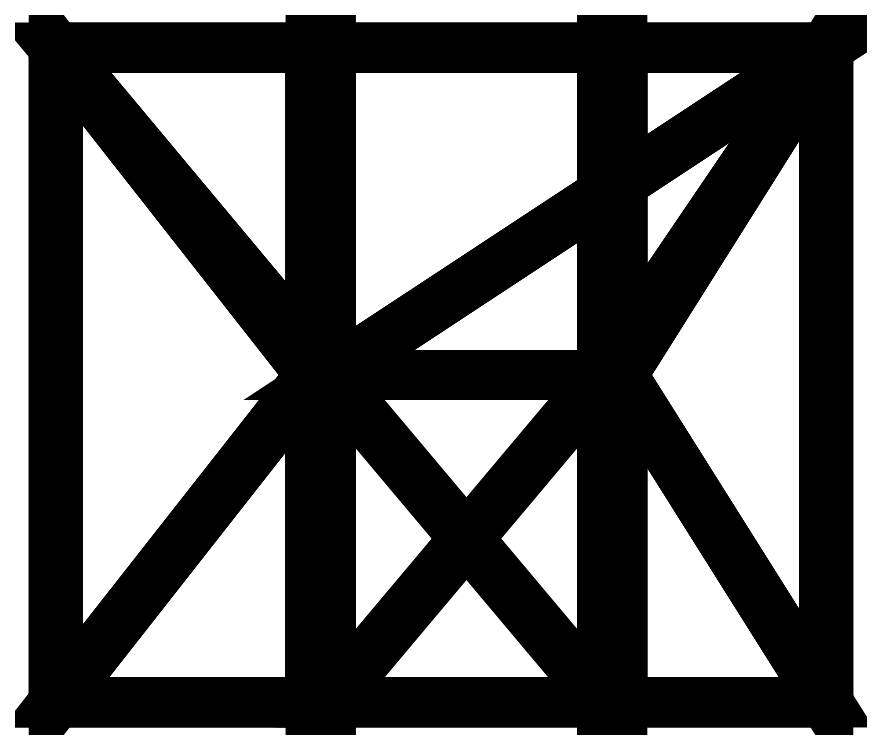
<metadata>
{"format":"dxf","ext":"dxf","renderer":"ezdxf+matplotlib","layout":"modelspace","background":"white","min_lineweight":24,"dpi":150}
</metadata>
<code>
0
SECTION
2
ENTITIES
0
3DFACE
8
0
10
172.7
20
440
30
0
11
172.7
21
220
31
131.7
12
172.7
22
440
32
131.7
13
172.7
23
440
33
131.7
0
3DFACE
8
0
10
172.7
20
0
30
0
11
172.7
21
220
31
142.7
12
172.7
22
220
32
131.7
13
172.7
23
220
33
131.7
0
3DFACE
8
0
10
172.7
20
220
30
142.7
11
172.7
21
0
31
430
12
175.3
22
220
32
259.1
13
175.3
23
220
33
259.1
0
3DFACE
8
0
10
172.7
20
220
30
142.7
11
172.7
21
0
31
0
12
172.7
22
0
32
430
13
172.7
23
0
33
430
0
3DFACE
8
0
10
172.7
20
0
30
0
11
172.7
21
220
31
131.7
12
172.7
22
440
32
0
13
172.7
23
440
33
0
0
3DFACE
8
0
10
172.7
20
220
30
142.7
11
175.3
21
440
31
259.1
12
172.7
22
440
32
142.7
13
172.7
23
440
33
142.7
0
3DFACE
8
0
10
175.3
20
440
30
259.1
11
172.7
21
220
31
142.7
12
175.3
22
220
32
259.1
13
175.3
23
220
33
259.1
0
3DFACE
8
0
10
175.3
20
220
30
270.1
11
172.7
21
440
31
430
12
175.3
22
440
32
270.1
13
175.3
23
440
33
270.1
0
3DFACE
8
0
10
175.3
20
220
30
270.1
11
172.7
21
0
31
430
12
172.7
22
440
32
430
13
172.7
23
440
33
430
0
3DFACE
8
0
10
175.3
20
220
30
259.1
11
172.7
21
0
31
430
12
175.3
22
220
32
270.1
13
175.3
23
220
33
270.1
0
3DFACE
8
0
10
172.7
20
440
30
430
11
183.7
21
0
31
430
12
183.7
22
440
32
430
13
183.7
23
440
33
430
0
3DFACE
8
0
10
183.7
20
0
30
430
11
172.7
21
440
31
430
12
172.7
22
0
32
430
13
172.7
23
0
33
430
0
3DFACE
8
0
10
183.7
20
440
30
430
11
186.3
21
220
31
270.1
12
186.3
22
440
32
270.1
13
186.3
23
440
33
270.1
0
3DFACE
8
0
10
183.7
20
0
30
430
11
186.3
21
220
31
259.1
12
186.3
22
220
32
270.1
13
186.3
23
220
33
270.1
0
3DFACE
8
0
10
186.3
20
220
30
259.1
11
183.7
21
0
31
430
12
183.7
22
220
32
142.7
13
183.7
23
220
33
142.7
0
3DFACE
8
0
10
183.7
20
0
30
0
11
183.7
21
220
31
142.7
12
183.7
22
0
32
430
13
183.7
23
0
33
430
0
3DFACE
8
0
10
183.7
20
0
30
430
11
186.3
21
220
31
270.1
12
183.7
22
440
32
430
13
183.7
23
440
33
430
0
3DFACE
8
0
10
186.3
20
220
30
259.1
11
183.7
21
440
31
142.7
12
186.3
22
440
32
259.1
13
186.3
23
440
33
259.1
0
3DFACE
8
0
10
183.7
20
440
30
142.7
11
186.3
21
220
31
259.1
12
183.7
22
220
32
142.7
13
183.7
23
220
33
142.7
0
3DFACE
8
0
10
183.7
20
220
30
131.7
11
183.7
21
440
31
0
12
183.7
22
440
32
131.7
13
183.7
23
440
33
131.7
0
3DFACE
8
0
10
183.7
20
220
30
131.7
11
183.7
21
0
31
0
12
183.7
22
440
32
0
13
183.7
23
440
33
0
0
3DFACE
8
0
10
183.7
20
220
30
142.7
11
183.7
21
0
31
0
12
183.7
22
220
32
131.7
13
183.7
23
220
33
131.7
0
3DFACE
8
0
10
183.7
20
440
30
0
11
172.7
21
440
31
131.7
12
183.7
22
440
32
131.7
13
183.7
23
440
33
131.7
0
3DFACE
8
0
10
172.7
20
440
30
131.7
11
183.7
21
440
31
0
12
172.7
22
440
32
0
13
172.7
23
440
33
0
0
3DFACE
8
0
10
186.3
20
440
30
270.1
11
172.7
21
440
31
430
12
183.7
22
440
32
430
13
183.7
23
440
33
430
0
3DFACE
8
0
10
172.7
20
440
30
430
11
186.3
21
440
31
270.1
12
175.3
22
440
32
270.1
13
175.3
23
440
33
270.1
0
3DFACE
8
0
10
183.7
20
440
30
142.7
11
175.3
21
440
31
259.1
12
186.3
22
440
32
259.1
13
186.3
23
440
33
259.1
0
3DFACE
8
0
10
175.3
20
440
30
259.1
11
183.7
21
440
31
142.7
12
172.7
22
440
32
142.7
13
172.7
23
440
33
142.7
0
3DFACE
8
0
10
379.6
20
440
30
0
11
368.6
21
440
31
131.7
12
379.6
22
440
32
131.7
13
379.6
23
440
33
131.7
0
3DFACE
8
0
10
368.6
20
440
30
131.7
11
379.6
21
440
31
0
12
368.6
22
440
32
0
13
368.6
23
440
33
0
0
3DFACE
8
0
10
382.2
20
440
30
270.1
11
368.6
21
440
31
430
12
379.6
22
440
32
430
13
379.6
23
440
33
430
0
3DFACE
8
0
10
368.6
20
440
30
430
11
382.2
21
440
31
270.1
12
371.2
22
440
32
270.1
13
371.2
23
440
33
270.1
0
3DFACE
8
0
10
379.6
20
440
30
142.7
11
371.2
21
440
31
259.1
12
382.2
22
440
32
259.1
13
382.2
23
440
33
259.1
0
3DFACE
8
0
10
371.2
20
440
30
259.1
11
379.6
21
440
31
142.7
12
368.6
22
440
32
142.7
13
368.6
23
440
33
142.7
0
3DFACE
8
0
10
172.7
20
0
30
0
11
183.7
21
440
31
0
12
183.7
22
0
32
0
13
183.7
23
0
33
0
0
3DFACE
8
0
10
183.7
20
440
30
0
11
172.7
21
0
31
0
12
172.7
22
440
32
0
13
172.7
23
440
33
0
0
3DFACE
8
0
10
172.7
20
0
30
0
11
183.7
21
0
31
430
12
172.7
22
0
32
430
13
172.7
23
0
33
430
0
3DFACE
8
0
10
183.7
20
0
30
430
11
172.7
21
0
31
0
12
183.7
22
0
32
0
13
183.7
23
0
33
0
0
3DFACE
8
0
10
368.6
20
440
30
0
11
368.6
21
220
31
131.7
12
368.6
22
440
32
131.7
13
368.6
23
440
33
131.7
0
3DFACE
8
0
10
368.6
20
0
30
0
11
368.6
21
220
31
142.7
12
368.6
22
220
32
131.7
13
368.6
23
220
33
131.7
0
3DFACE
8
0
10
368.6
20
220
30
142.7
11
368.6
21
0
31
430
12
371.2
22
220
32
259.1
13
371.2
23
220
33
259.1
0
3DFACE
8
0
10
368.6
20
220
30
142.7
11
368.6
21
0
31
0
12
368.6
22
0
32
430
13
368.6
23
0
33
430
0
3DFACE
8
0
10
368.6
20
0
30
0
11
368.6
21
220
31
131.7
12
368.6
22
440
32
0
13
368.6
23
440
33
0
0
3DFACE
8
0
10
368.6
20
220
30
142.7
11
371.2
21
440
31
259.1
12
368.6
22
440
32
142.7
13
368.6
23
440
33
142.7
0
3DFACE
8
0
10
371.2
20
440
30
259.1
11
368.6
21
220
31
142.7
12
371.2
22
220
32
259.1
13
371.2
23
220
33
259.1
0
3DFACE
8
0
10
371.2
20
220
30
270.1
11
368.6
21
440
31
430
12
371.2
22
440
32
270.1
13
371.2
23
440
33
270.1
0
3DFACE
8
0
10
371.2
20
220
30
270.1
11
368.6
21
0
31
430
12
368.6
22
440
32
430
13
368.6
23
440
33
430
0
3DFACE
8
0
10
371.2
20
220
30
259.1
11
368.6
21
0
31
430
12
371.2
22
220
32
270.1
13
371.2
23
220
33
270.1
0
3DFACE
8
0
10
368.6
20
440
30
430
11
379.6
21
0
31
430
12
379.6
22
440
32
430
13
379.6
23
440
33
430
0
3DFACE
8
0
10
379.6
20
0
30
430
11
368.6
21
440
31
430
12
368.6
22
0
32
430
13
368.6
23
0
33
430
0
3DFACE
8
0
10
379.6
20
440
30
430
11
382.2
21
220
31
270.1
12
382.2
22
440
32
270.1
13
382.2
23
440
33
270.1
0
3DFACE
8
0
10
379.6
20
0
30
430
11
382.2
21
220
31
259.1
12
382.2
22
220
32
270.1
13
382.2
23
220
33
270.1
0
3DFACE
8
0
10
382.2
20
220
30
259.1
11
379.6
21
0
31
430
12
379.6
22
220
32
142.7
13
379.6
23
220
33
142.7
0
3DFACE
8
0
10
379.6
20
0
30
0
11
379.6
21
220
31
142.7
12
379.6
22
0
32
430
13
379.6
23
0
33
430
0
3DFACE
8
0
10
379.6
20
0
30
430
11
382.2
21
220
31
270.1
12
379.6
22
440
32
430
13
379.6
23
440
33
430
0
3DFACE
8
0
10
382.2
20
220
30
259.1
11
379.6
21
440
31
142.7
12
382.2
22
440
32
259.1
13
382.2
23
440
33
259.1
0
3DFACE
8
0
10
379.6
20
440
30
142.7
11
382.2
21
220
31
259.1
12
379.6
22
220
32
142.7
13
379.6
23
220
33
142.7
0
3DFACE
8
0
10
379.6
20
220
30
131.7
11
379.6
21
440
31
0
12
379.6
22
440
32
131.7
13
379.6
23
440
33
131.7
0
3DFACE
8
0
10
379.6
20
220
30
131.7
11
379.6
21
0
31
0
12
379.6
22
440
32
0
13
379.6
23
440
33
0
0
3DFACE
8
0
10
379.6
20
220
30
142.7
11
379.6
21
0
31
0
12
379.6
22
220
32
131.7
13
379.6
23
220
33
131.7
0
3DFACE
8
0
10
368.6
20
0
30
0
11
379.6
21
440
31
0
12
379.6
22
0
32
0
13
379.6
23
0
33
0
0
3DFACE
8
0
10
379.6
20
440
30
0
11
368.6
21
0
31
0
12
368.6
22
440
32
0
13
368.6
23
440
33
0
0
3DFACE
8
0
10
368.6
20
0
30
0
11
379.6
21
0
31
430
12
368.6
22
0
32
430
13
368.6
23
0
33
430
0
3DFACE
8
0
10
379.6
20
0
30
430
11
368.6
21
0
31
0
12
379.6
22
0
32
0
13
379.6
23
0
33
0
0
3DFACE
8
0
10
172.7
20
440
30
131.7
11
183.7
21
220
31
131.7
12
183.7
22
440
32
131.7
13
183.7
23
440
33
131.7
0
3DFACE
8
0
10
183.7
20
220
30
131.7
11
172.7
21
440
31
131.7
12
172.7
22
220
32
131.7
13
172.7
23
220
33
131.7
0
3DFACE
8
0
10
368.6
20
440
30
131.7
11
379.6
21
220
31
131.7
12
379.6
22
440
32
131.7
13
379.6
23
440
33
131.7
0
3DFACE
8
0
10
379.6
20
220
30
131.7
11
368.6
21
440
31
131.7
12
368.6
22
220
32
131.7
13
368.6
23
220
33
131.7
0
3DFACE
8
0
10
172.7
20
220
30
142.7
11
183.7
21
440
31
142.7
12
183.7
22
220
32
142.7
13
183.7
23
220
33
142.7
0
3DFACE
8
0
10
183.7
20
440
30
142.7
11
172.7
21
220
31
142.7
12
172.7
22
440
32
142.7
13
172.7
23
440
33
142.7
0
3DFACE
8
0
10
368.6
20
220
30
142.7
11
379.6
21
440
31
142.7
12
379.6
22
220
32
142.7
13
379.6
23
220
33
142.7
0
3DFACE
8
0
10
379.6
20
440
30
142.7
11
368.6
21
220
31
142.7
12
368.6
22
440
32
142.7
13
368.6
23
440
33
142.7
0
3DFACE
8
0
10
175.3
20
440
30
259.1
11
186.3
21
220
31
259.1
12
186.3
22
440
32
259.1
13
186.3
23
440
33
259.1
0
3DFACE
8
0
10
186.3
20
220
30
259.1
11
175.3
21
440
31
259.1
12
175.3
22
220
32
259.1
13
175.3
23
220
33
259.1
0
3DFACE
8
0
10
371.2
20
440
30
259.1
11
382.2
21
220
31
259.1
12
382.2
22
440
32
259.1
13
382.2
23
440
33
259.1
0
3DFACE
8
0
10
382.2
20
220
30
259.1
11
371.2
21
440
31
259.1
12
371.2
22
220
32
259.1
13
371.2
23
220
33
259.1
0
3DFACE
8
0
10
175.3
20
220
30
270.1
11
186.3
21
440
31
270.1
12
186.3
22
220
32
270.1
13
186.3
23
220
33
270.1
0
3DFACE
8
0
10
186.3
20
440
30
270.1
11
175.3
21
220
31
270.1
12
175.3
22
440
32
270.1
13
175.3
23
440
33
270.1
0
3DFACE
8
0
10
371.2
20
220
30
270.1
11
382.2
21
440
31
270.1
12
382.2
22
220
32
270.1
13
382.2
23
220
33
270.1
0
3DFACE
8
0
10
382.2
20
440
30
270.1
11
371.2
21
220
31
270.1
12
371.2
22
440
32
270.1
13
371.2
23
440
33
270.1
0
3DFACE
8
0
10
183.7
20
220
30
131.7
11
172.7
21
220
31
142.7
12
183.7
22
220
32
142.7
13
183.7
23
220
33
142.7
0
3DFACE
8
0
10
172.7
20
220
30
142.7
11
183.7
21
220
31
131.7
12
172.7
22
220
32
131.7
13
172.7
23
220
33
131.7
0
3DFACE
8
0
10
379.6
20
220
30
131.7
11
368.6
21
220
31
142.7
12
379.6
22
220
32
142.7
13
379.6
23
220
33
142.7
0
3DFACE
8
0
10
368.6
20
220
30
142.7
11
379.6
21
220
31
131.7
12
368.6
22
220
32
131.7
13
368.6
23
220
33
131.7
0
3DFACE
8
0
10
186.3
20
220
30
259.1
11
175.3
21
220
31
270.1
12
186.3
22
220
32
270.1
13
186.3
23
220
33
270.1
0
3DFACE
8
0
10
175.3
20
220
30
270.1
11
186.3
21
220
31
259.1
12
175.3
22
220
32
259.1
13
175.3
23
220
33
259.1
0
3DFACE
8
0
10
382.2
20
220
30
259.1
11
371.2
21
220
31
270.1
12
382.2
22
220
32
270.1
13
382.2
23
220
33
270.1
0
3DFACE
8
0
10
371.2
20
220
30
270.1
11
382.2
21
220
31
259.1
12
371.2
22
220
32
259.1
13
371.2
23
220
33
259.1
0
3DFACE
8
0
10
172.7
20
0
30
131.7
11
0
21
0
31
131.7
12
172.7
22
220
32
131.7
13
172.7
23
220
33
131.7
0
3DFACE
8
0
10
368.6
20
0
30
131.7
11
183.7
21
0
31
131.7
12
368.6
22
220
32
131.7
13
368.6
23
220
33
131.7
0
3DFACE
8
0
10
379.6
20
220
30
131.7
11
518
21
0
31
131.7
12
379.6
22
0
32
131.7
13
379.6
23
0
33
131.7
0
3DFACE
8
0
10
518
20
0
30
131.7
11
379.6
21
220
31
131.7
12
518
22
440
32
131.7
13
518
23
440
33
131.7
0
3DFACE
8
0
10
368.6
20
220
30
131.7
11
518
21
440
31
131.7
12
379.6
22
220
32
131.7
13
379.6
23
220
33
131.7
0
3DFACE
8
0
10
183.7
20
220
30
131.7
11
368.6
21
220
31
131.7
12
183.7
22
0
32
131.7
13
183.7
23
0
33
131.7
0
3DFACE
8
0
10
183.7
20
220
30
131.7
11
518
21
440
31
131.7
12
368.6
22
220
32
131.7
13
368.6
23
220
33
131.7
0
3DFACE
8
0
10
0
20
440
30
131.7
11
183.7
21
220
31
131.7
12
172.7
22
220
32
131.7
13
172.7
23
220
33
131.7
0
3DFACE
8
0
10
183.7
20
220
30
131.7
11
0
21
440
31
131.7
12
518
22
440
32
131.7
13
518
23
440
33
131.7
0
3DFACE
8
0
10
0
20
440
30
131.7
11
172.7
21
220
31
131.7
12
0
22
0
32
131.7
13
0
23
0
33
131.7
0
3DFACE
8
0
10
0
20
0
30
131.7
11
0
21
440
31
142.7
12
0
22
440
32
131.7
13
0
23
440
33
131.7
0
3DFACE
8
0
10
0
20
440
30
142.7
11
0
21
0
31
131.7
12
0
22
0
32
142.7
13
0
23
0
33
142.7
0
3DFACE
8
0
10
518
20
440
30
142.7
11
379.6
21
220
31
142.7
12
518
22
0
32
142.7
13
518
23
0
33
142.7
0
3DFACE
8
0
10
518
20
440
30
142.7
11
368.6
21
220
31
142.7
12
379.6
22
220
32
142.7
13
379.6
23
220
33
142.7
0
3DFACE
8
0
10
368.6
20
220
30
142.7
11
183.7
21
220
31
142.7
12
368.6
22
0
32
142.7
13
368.6
23
0
33
142.7
0
3DFACE
8
0
10
518
20
440
30
142.7
11
183.7
21
220
31
142.7
12
368.6
22
220
32
142.7
13
368.6
23
220
33
142.7
0
3DFACE
8
0
10
0
20
440
30
142.7
11
183.7
21
220
31
142.7
12
518
22
440
32
142.7
13
518
23
440
33
142.7
0
3DFACE
8
0
10
183.7
20
220
30
142.7
11
0
21
440
31
142.7
12
172.7
22
220
32
142.7
13
172.7
23
220
33
142.7
0
3DFACE
8
0
10
0
20
0
30
142.7
11
172.7
21
220
31
142.7
12
0
22
440
32
142.7
13
0
23
440
33
142.7
0
3DFACE
8
0
10
172.7
20
220
30
142.7
11
0
21
0
31
142.7
12
172.7
22
0
32
142.7
13
172.7
23
0
33
142.7
0
3DFACE
8
0
10
518
20
0
30
142.7
11
379.6
21
220
31
142.7
12
379.6
22
0
32
142.7
13
379.6
23
0
33
142.7
0
3DFACE
8
0
10
368.6
20
0
30
142.7
11
183.7
21
220
31
142.7
12
183.7
22
0
32
142.7
13
183.7
23
0
33
142.7
0
3DFACE
8
0
10
518
20
440
30
131.7
11
0
21
440
31
142.7
12
518
22
440
32
142.7
13
518
23
440
33
142.7
0
3DFACE
8
0
10
0
20
440
30
142.7
11
518
21
440
31
131.7
12
0
22
440
32
131.7
13
0
23
440
33
131.7
0
3DFACE
8
0
10
518
20
0
30
142.7
11
518
21
440
31
131.7
12
518
22
440
32
142.7
13
518
23
440
33
142.7
0
3DFACE
8
0
10
518
20
440
30
131.7
11
518
21
0
31
142.7
12
518
22
0
32
131.7
13
518
23
0
33
131.7
0
3DFACE
8
0
10
379.6
20
0
30
131.7
11
518
21
0
31
142.7
12
379.6
22
0
32
142.7
13
379.6
23
0
33
142.7
0
3DFACE
8
0
10
518
20
0
30
142.7
11
379.6
21
0
31
131.7
12
518
22
0
32
131.7
13
518
23
0
33
131.7
0
3DFACE
8
0
10
0
20
0
30
131.7
11
172.7
21
0
31
142.7
12
0
22
0
32
142.7
13
0
23
0
33
142.7
0
3DFACE
8
0
10
172.7
20
0
30
142.7
11
0
21
0
31
131.7
12
172.7
22
0
32
131.7
13
172.7
23
0
33
131.7
0
3DFACE
8
0
10
183.7
20
0
30
131.7
11
368.6
21
0
31
142.7
12
183.7
22
0
32
142.7
13
183.7
23
0
33
142.7
0
3DFACE
8
0
10
368.6
20
0
30
142.7
11
183.7
21
0
31
131.7
12
368.6
22
0
32
131.7
13
368.6
23
0
33
131.7
0
3DFACE
8
0
10
175.3
20
2.453e-06
30
259.1
11
2.656
21
2.453e-06
31
259.1
12
175.3
22
220
32
259.1
13
175.3
23
220
33
259.1
0
3DFACE
8
0
10
371.2
20
2.453e-06
30
259.1
11
186.3
21
2.453e-06
31
259.1
12
371.2
22
220
32
259.1
13
371.2
23
220
33
259.1
0
3DFACE
8
0
10
382.2
20
220
30
259.1
11
520.7
21
2.453e-06
31
259.1
12
382.2
22
2.453e-06
32
259.1
13
382.2
23
2.453e-06
33
259.1
0
3DFACE
8
0
10
520.7
20
2.453e-06
30
259.1
11
382.2
21
220
31
259.1
12
520.7
22
440
32
259.1
13
520.7
23
440
33
259.1
0
3DFACE
8
0
10
371.2
20
220
30
259.1
11
520.7
21
440
31
259.1
12
382.2
22
220
32
259.1
13
382.2
23
220
33
259.1
0
3DFACE
8
0
10
186.3
20
220
30
259.1
11
371.2
21
220
31
259.1
12
186.3
22
2.453e-06
32
259.1
13
186.3
23
2.453e-06
33
259.1
0
3DFACE
8
0
10
186.3
20
220
30
259.1
11
520.7
21
440
31
259.1
12
371.2
22
220
32
259.1
13
371.2
23
220
33
259.1
0
3DFACE
8
0
10
2.656
20
440
30
259.1
11
186.3
21
220
31
259.1
12
175.3
22
220
32
259.1
13
175.3
23
220
33
259.1
0
3DFACE
8
0
10
186.3
20
220
30
259.1
11
2.656
21
440
31
259.1
12
520.7
22
440
32
259.1
13
520.7
23
440
33
259.1
0
3DFACE
8
0
10
2.656
20
440
30
259.1
11
175.3
21
220
31
259.1
12
2.656
22
2.453e-06
32
259.1
13
2.656
23
2.453e-06
33
259.1
0
3DFACE
8
0
10
2.656
20
2.453e-06
30
259.1
11
2.656
21
440
31
270.1
12
2.656
22
440
32
259.1
13
2.656
23
440
33
259.1
0
3DFACE
8
0
10
2.656
20
440
30
270.1
11
2.656
21
2.453e-06
31
259.1
12
2.656
22
2.453e-06
32
270.1
13
2.656
23
2.453e-06
33
270.1
0
3DFACE
8
0
10
520.7
20
440
30
270.1
11
382.2
21
220
31
270.1
12
520.7
22
2.453e-06
32
270.1
13
520.7
23
2.453e-06
33
270.1
0
3DFACE
8
0
10
520.7
20
440
30
270.1
11
371.2
21
220
31
270.1
12
382.2
22
220
32
270.1
13
382.2
23
220
33
270.1
0
3DFACE
8
0
10
371.2
20
220
30
270.1
11
186.3
21
220
31
270.1
12
371.2
22
2.453e-06
32
270.1
13
371.2
23
2.453e-06
33
270.1
0
3DFACE
8
0
10
520.7
20
440
30
270.1
11
186.3
21
220
31
270.1
12
371.2
22
220
32
270.1
13
371.2
23
220
33
270.1
0
3DFACE
8
0
10
2.656
20
440
30
270.1
11
186.3
21
220
31
270.1
12
520.7
22
440
32
270.1
13
520.7
23
440
33
270.1
0
3DFACE
8
0
10
186.3
20
220
30
270.1
11
2.656
21
440
31
270.1
12
175.3
22
220
32
270.1
13
175.3
23
220
33
270.1
0
3DFACE
8
0
10
2.656
20
2.453e-06
30
270.1
11
175.3
21
220
31
270.1
12
2.656
22
440
32
270.1
13
2.656
23
440
33
270.1
0
3DFACE
8
0
10
175.3
20
220
30
270.1
11
2.656
21
2.453e-06
31
270.1
12
175.3
22
2.453e-06
32
270.1
13
175.3
23
2.453e-06
33
270.1
0
3DFACE
8
0
10
520.7
20
2.453e-06
30
270.1
11
382.2
21
220
31
270.1
12
382.2
22
2.453e-06
32
270.1
13
382.2
23
2.453e-06
33
270.1
0
3DFACE
8
0
10
371.2
20
2.453e-06
30
270.1
11
186.3
21
220
31
270.1
12
186.3
22
2.453e-06
32
270.1
13
186.3
23
2.453e-06
33
270.1
0
3DFACE
8
0
10
520.7
20
440
30
259.1
11
2.656
21
440
31
270.1
12
520.7
22
440
32
270.1
13
520.7
23
440
33
270.1
0
3DFACE
8
0
10
2.656
20
440
30
270.1
11
520.7
21
440
31
259.1
12
2.656
22
440
32
259.1
13
2.656
23
440
33
259.1
0
3DFACE
8
0
10
520.7
20
2.453e-06
30
270.1
11
520.7
21
440
31
259.1
12
520.7
22
440
32
270.1
13
520.7
23
440
33
270.1
0
3DFACE
8
0
10
520.7
20
440
30
259.1
11
520.7
21
2.453e-06
31
270.1
12
520.7
22
2.453e-06
32
259.1
13
520.7
23
2.453e-06
33
259.1
0
3DFACE
8
0
10
382.2
20
2.453e-06
30
259.1
11
520.7
21
2.453e-06
31
270.1
12
382.2
22
2.453e-06
32
270.1
13
382.2
23
2.453e-06
33
270.1
0
3DFACE
8
0
10
520.7
20
2.453e-06
30
270.1
11
382.2
21
2.453e-06
31
259.1
12
520.7
22
2.453e-06
32
259.1
13
520.7
23
2.453e-06
33
259.1
0
3DFACE
8
0
10
2.656
20
2.453e-06
30
259.1
11
175.3
21
2.453e-06
31
270.1
12
2.656
22
2.453e-06
32
270.1
13
2.656
23
2.453e-06
33
270.1
0
3DFACE
8
0
10
175.3
20
2.453e-06
30
270.1
11
2.656
21
2.453e-06
31
259.1
12
175.3
22
2.453e-06
32
259.1
13
175.3
23
2.453e-06
33
259.1
0
3DFACE
8
0
10
186.3
20
2.453e-06
30
259.1
11
371.2
21
2.453e-06
31
270.1
12
186.3
22
2.453e-06
32
270.1
13
186.3
23
2.453e-06
33
270.1
0
3DFACE
8
0
10
371.2
20
2.453e-06
30
270.1
11
186.3
21
2.453e-06
31
259.1
12
371.2
22
2.453e-06
32
259.1
13
371.2
23
2.453e-06
33
259.1
0
3DFACE
8
0
10
172.7
20
0
30
142.7
11
172.7
21
220
31
131.7
12
172.7
22
220
32
142.7
13
172.7
23
220
33
142.7
0
3DFACE
8
0
10
172.7
20
220
30
131.7
11
172.7
21
0
31
142.7
12
172.7
22
0
32
131.7
13
172.7
23
0
33
131.7
0
3DFACE
8
0
10
175.3
20
2.453e-06
30
270.1
11
175.3
21
220
31
259.1
12
175.3
22
220
32
270.1
13
175.3
23
220
33
270.1
0
3DFACE
8
0
10
175.3
20
220
30
259.1
11
175.3
21
2.453e-06
31
270.1
12
175.3
22
2.453e-06
32
259.1
13
175.3
23
2.453e-06
33
259.1
0
3DFACE
8
0
10
183.7
20
0
30
131.7
11
183.7
21
220
31
142.7
12
183.7
22
220
32
131.7
13
183.7
23
220
33
131.7
0
3DFACE
8
0
10
183.7
20
220
30
142.7
11
183.7
21
0
31
131.7
12
183.7
22
0
32
142.7
13
183.7
23
0
33
142.7
0
3DFACE
8
0
10
186.3
20
2.453e-06
30
259.1
11
186.3
21
220
31
270.1
12
186.3
22
220
32
259.1
13
186.3
23
220
33
259.1
0
3DFACE
8
0
10
186.3
20
220
30
270.1
11
186.3
21
2.453e-06
31
259.1
12
186.3
22
2.453e-06
32
270.1
13
186.3
23
2.453e-06
33
270.1
0
3DFACE
8
0
10
368.6
20
0
30
142.7
11
368.6
21
220
31
131.7
12
368.6
22
220
32
142.7
13
368.6
23
220
33
142.7
0
3DFACE
8
0
10
368.6
20
220
30
131.7
11
368.6
21
0
31
142.7
12
368.6
22
0
32
131.7
13
368.6
23
0
33
131.7
0
3DFACE
8
0
10
371.2
20
2.453e-06
30
270.1
11
371.2
21
220
31
259.1
12
371.2
22
220
32
270.1
13
371.2
23
220
33
270.1
0
3DFACE
8
0
10
371.2
20
220
30
259.1
11
371.2
21
2.453e-06
31
270.1
12
371.2
22
2.453e-06
32
259.1
13
371.2
23
2.453e-06
33
259.1
0
3DFACE
8
0
10
379.6
20
0
30
131.7
11
379.6
21
220
31
142.7
12
379.6
22
220
32
131.7
13
379.6
23
220
33
131.7
0
3DFACE
8
0
10
379.6
20
220
30
142.7
11
379.6
21
0
31
131.7
12
379.6
22
0
32
142.7
13
379.6
23
0
33
142.7
0
3DFACE
8
0
10
382.2
20
2.453e-06
30
259.1
11
382.2
21
220
31
270.1
12
382.2
22
220
32
259.1
13
382.2
23
220
33
259.1
0
3DFACE
8
0
10
382.2
20
220
30
270.1
11
382.2
21
2.453e-06
31
259.1
12
382.2
22
2.453e-06
32
270.1
13
382.2
23
2.453e-06
33
270.1
0
3DFACE
8
0
10
172.7
20
220
30
131.7
11
183.7
21
220
31
142.7
12
172.7
22
220
32
142.7
13
172.7
23
220
33
142.7
0
3DFACE
8
0
10
183.7
20
220
30
142.7
11
172.7
21
220
31
131.7
12
183.7
22
220
32
131.7
13
183.7
23
220
33
131.7
0
3DFACE
8
0
10
368.6
20
220
30
131.7
11
379.6
21
220
31
142.7
12
368.6
22
220
32
142.7
13
368.6
23
220
33
142.7
0
3DFACE
8
0
10
379.6
20
220
30
142.7
11
368.6
21
220
31
131.7
12
379.6
22
220
32
131.7
13
379.6
23
220
33
131.7
0
3DFACE
8
0
10
175.3
20
220
30
259.1
11
186.3
21
220
31
270.1
12
175.3
22
220
32
270.1
13
175.3
23
220
33
270.1
0
3DFACE
8
0
10
186.3
20
220
30
270.1
11
175.3
21
220
31
259.1
12
186.3
22
220
32
259.1
13
186.3
23
220
33
259.1
0
3DFACE
8
0
10
371.2
20
220
30
259.1
11
382.2
21
220
31
270.1
12
371.2
22
220
32
270.1
13
371.2
23
220
33
270.1
0
3DFACE
8
0
10
382.2
20
220
30
270.1
11
371.2
21
220
31
259.1
12
382.2
22
220
32
259.1
13
382.2
23
220
33
259.1
0
ENDSEC
0
EOF

</code>
